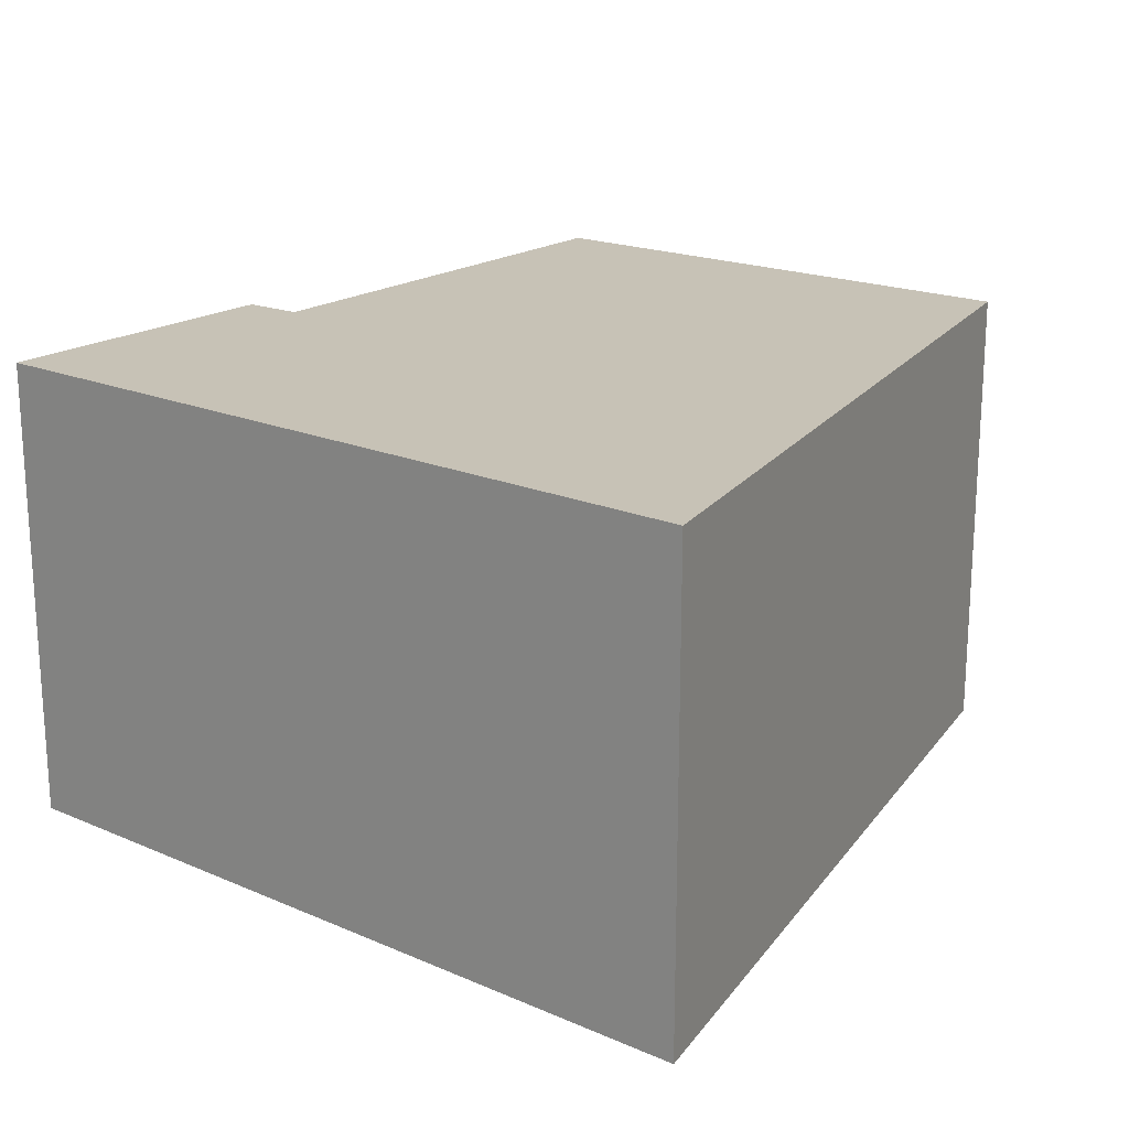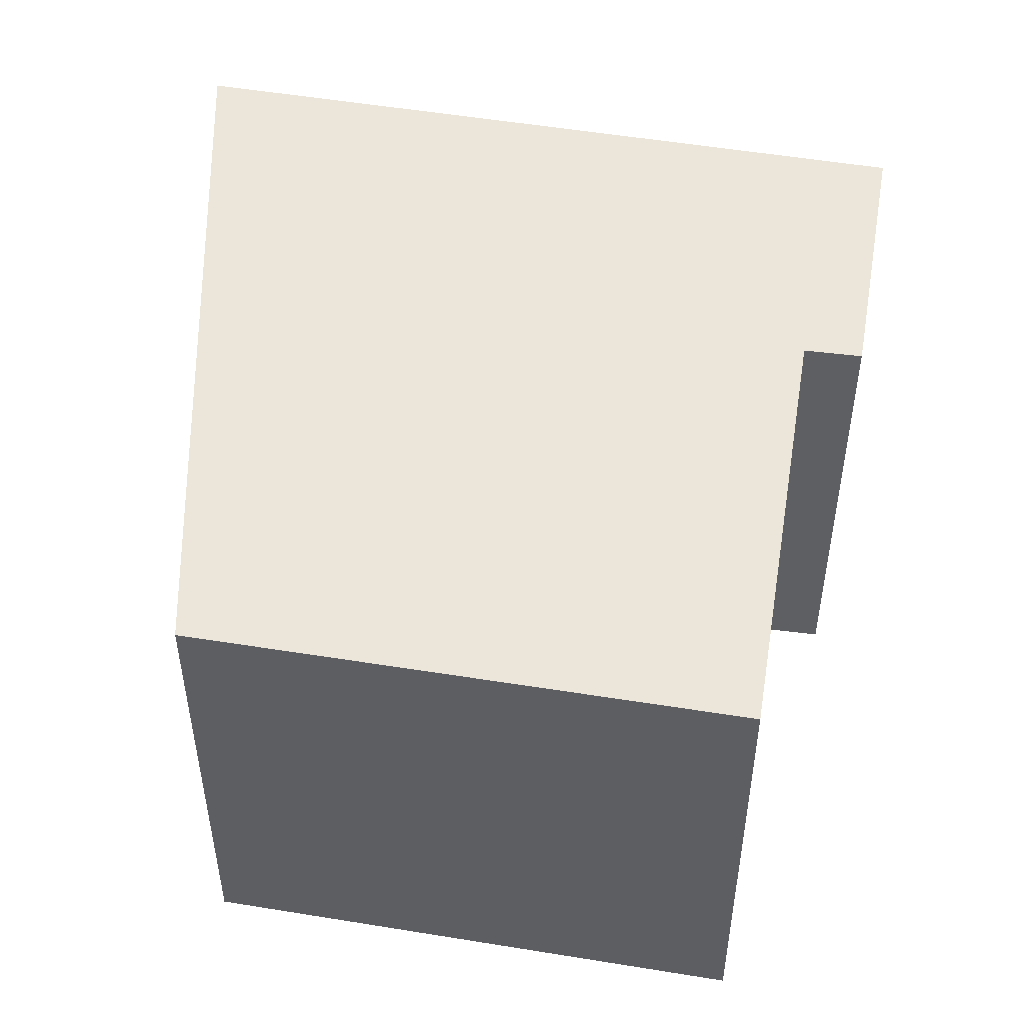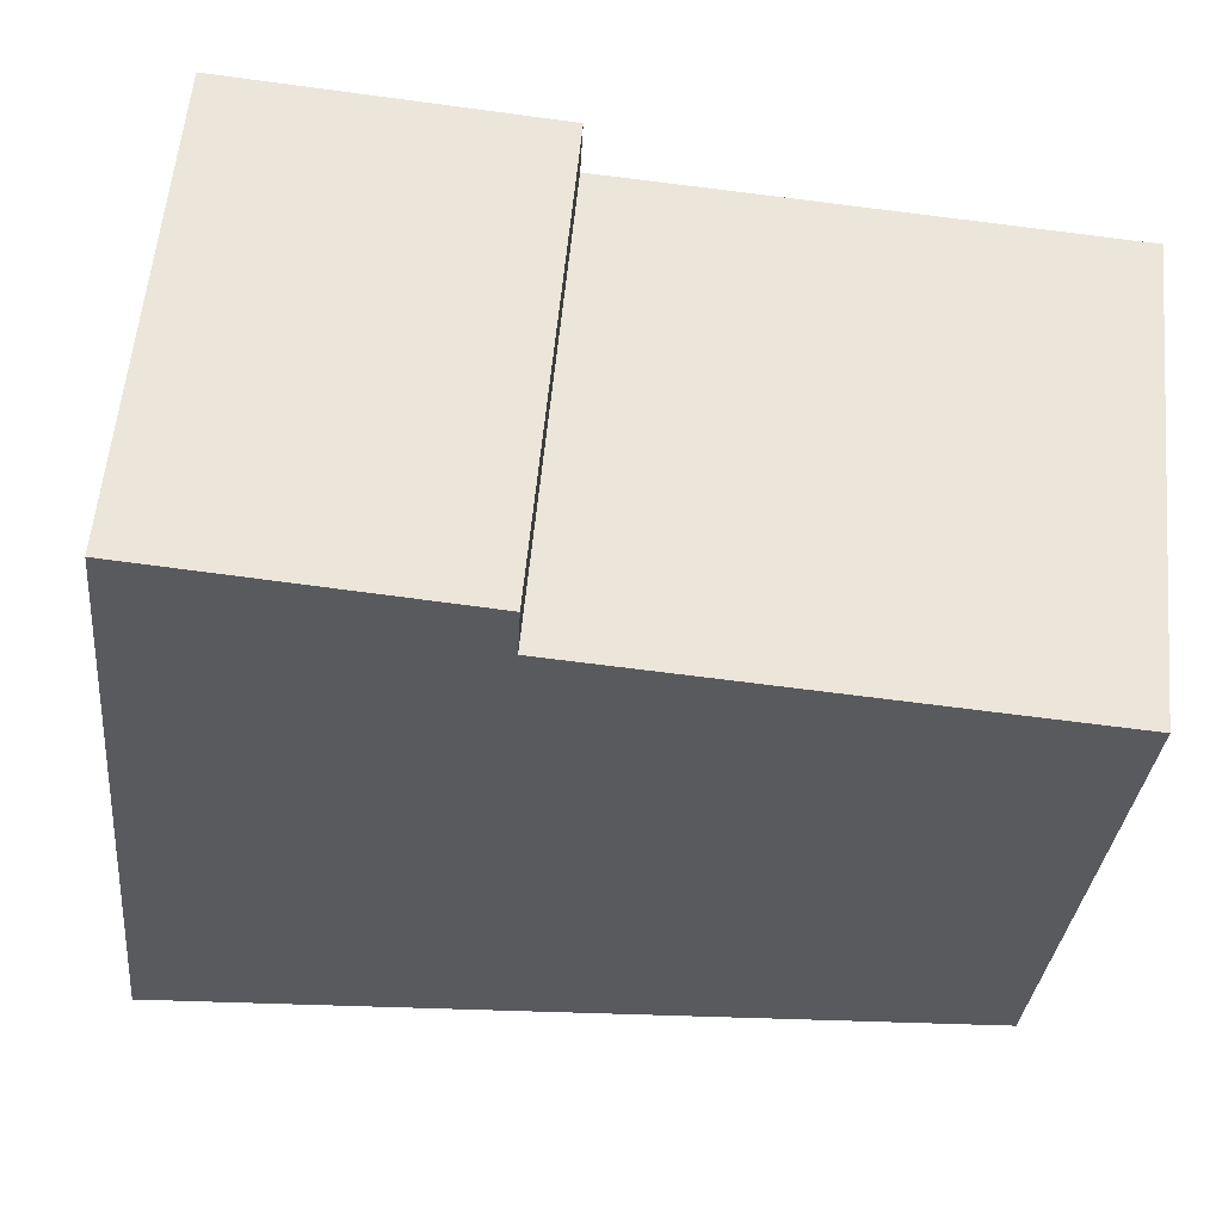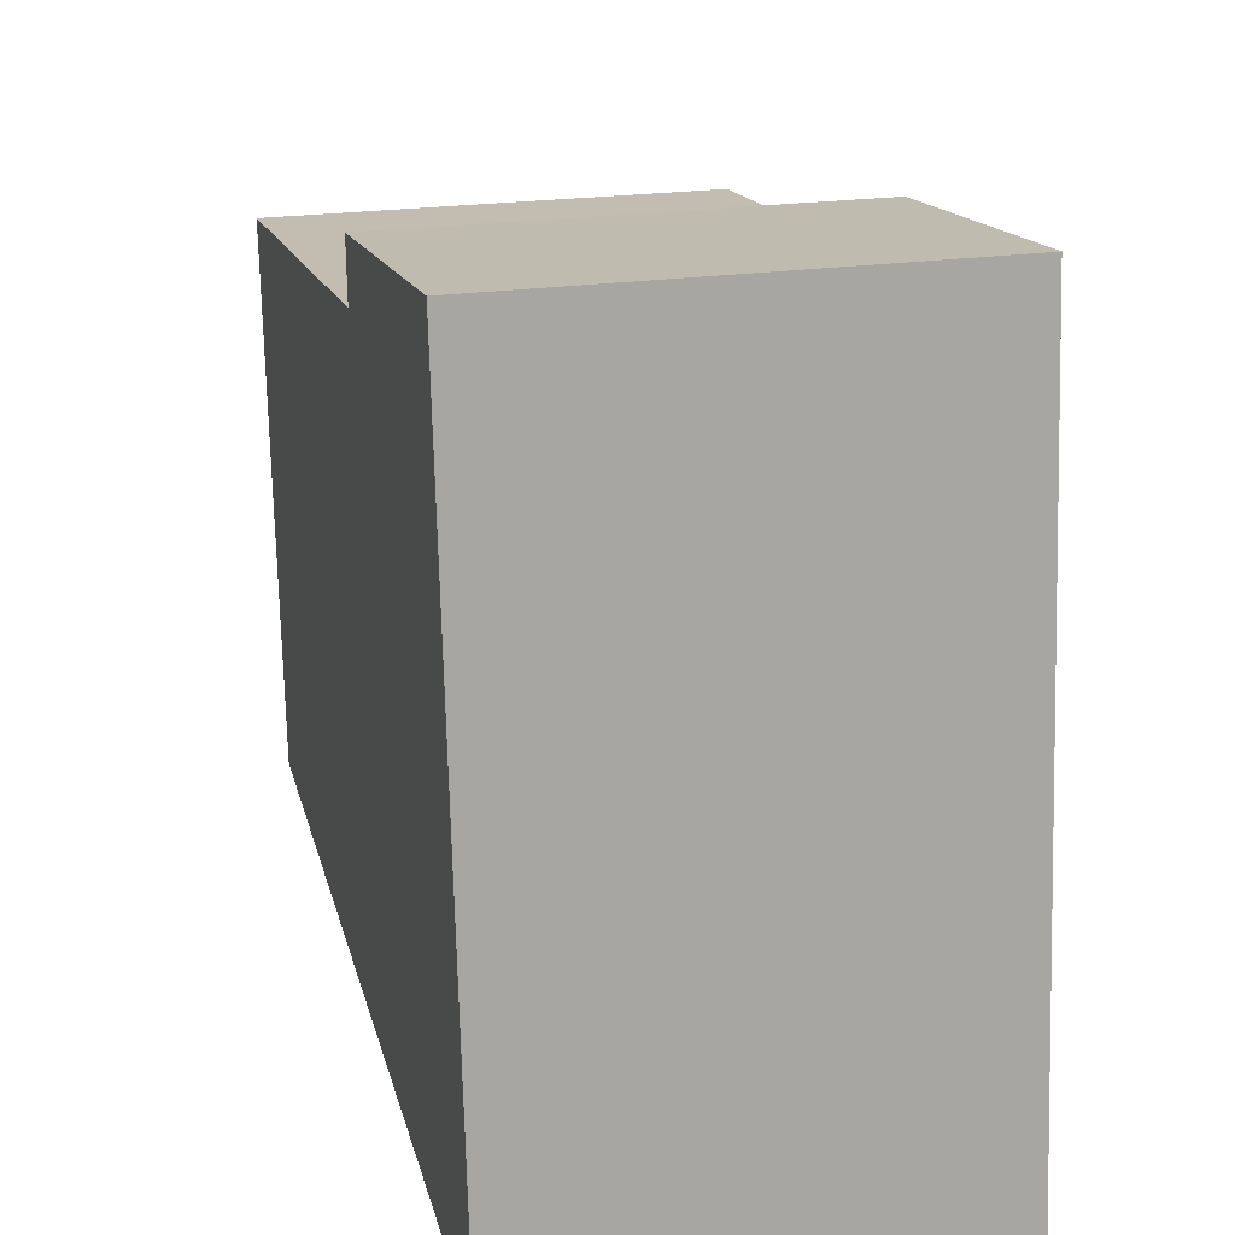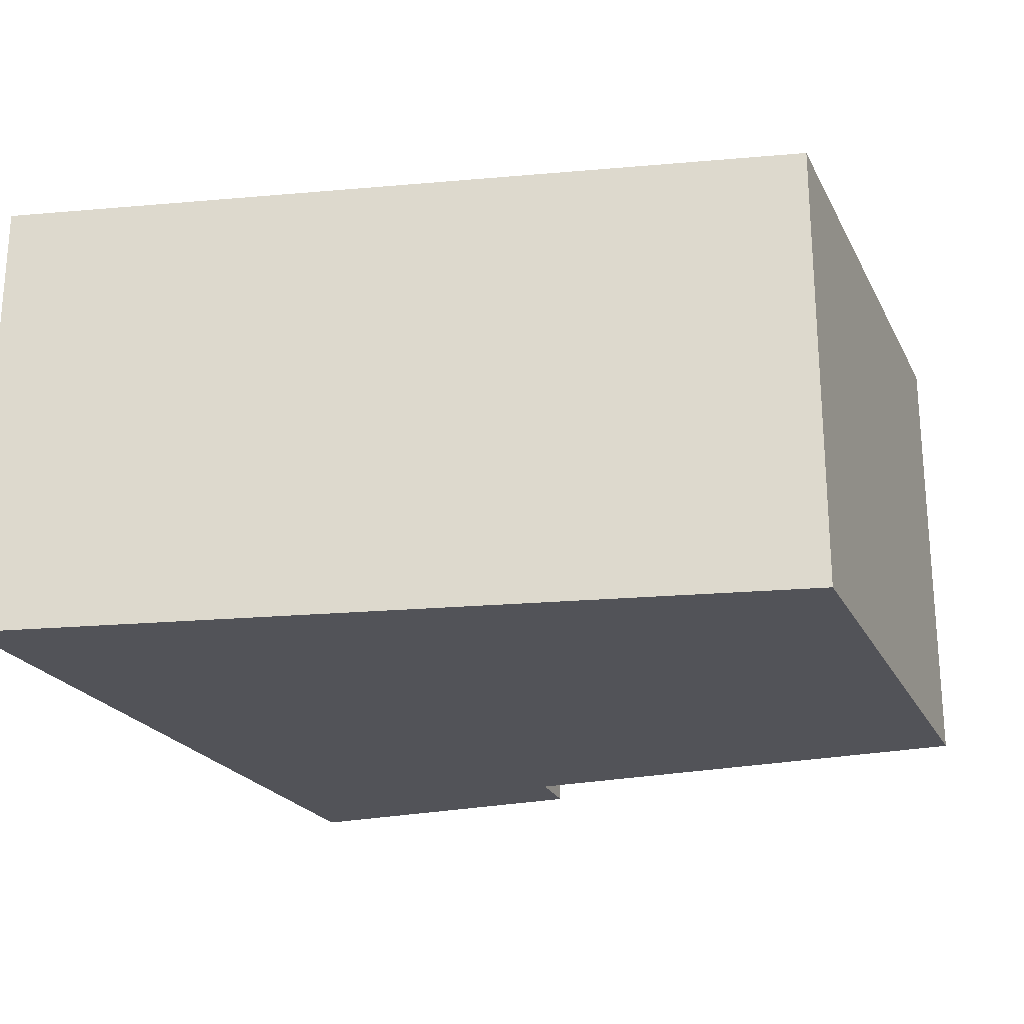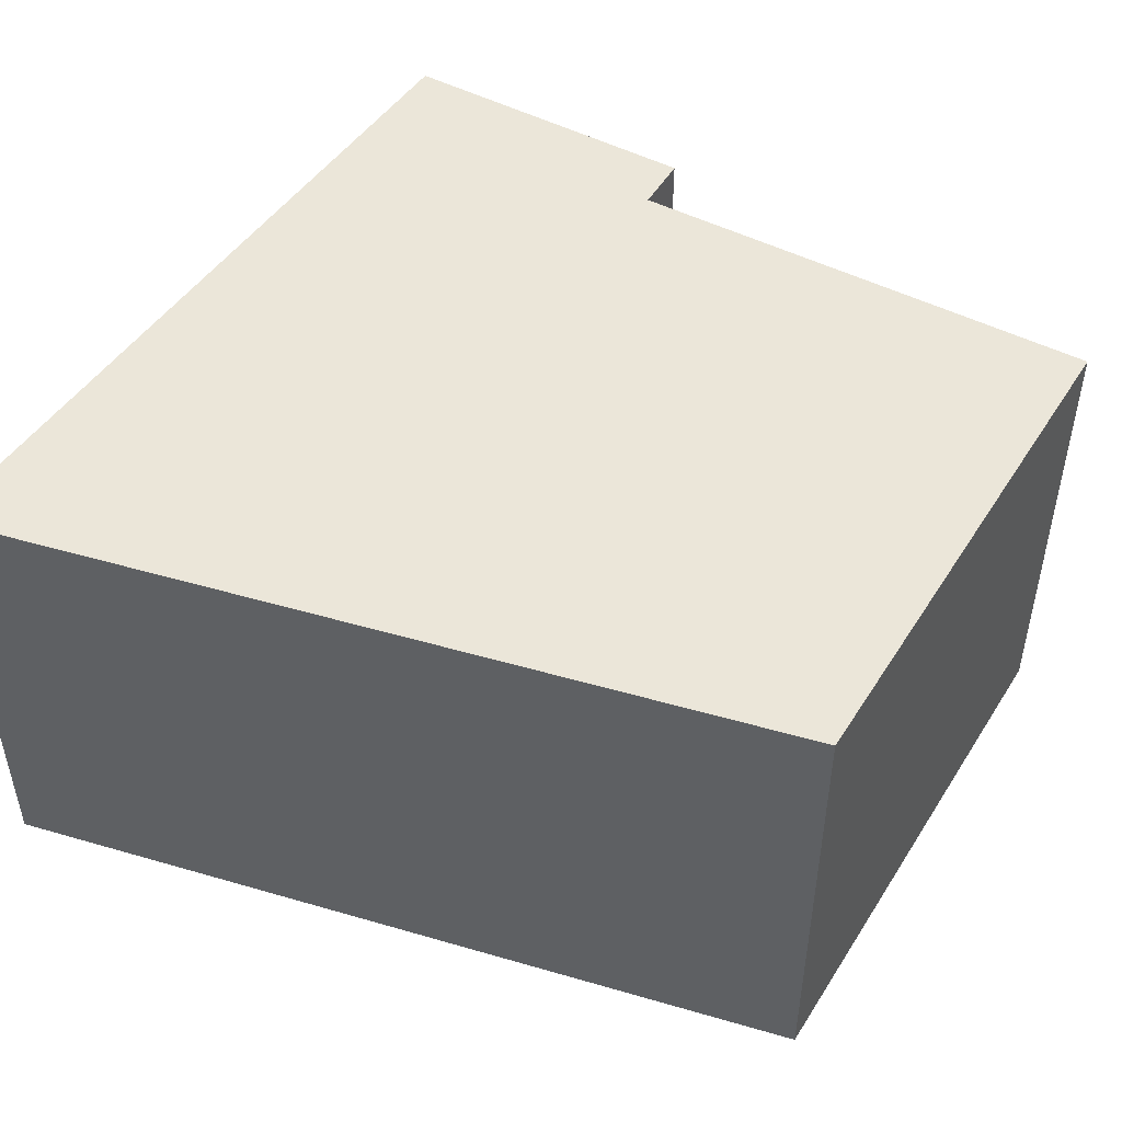
<metadata>
{"format":"obj","ext":"obj","renderer":"f3d","projection":"perspective","resolution":1024,"background":"white","views":[{"elev":19.2,"azim":123.1,"up":"+Y"},{"elev":48.2,"azim":-84.7,"up":"+Y"},{"elev":58.0,"azim":-174.7,"up":"+Z"},{"elev":21.3,"azim":74.5,"up":"+Z"},{"elev":-22.7,"azim":-163.7,"up":"+Y"},{"elev":47.6,"azim":-154.1,"up":"+Y"}]}
</metadata>
<code>
v  7.116 4.149 0.521
v  4.432 4.149 0.887
v  7.054 4.149 1.125
v  7.775 4.149 -5.851
v  4.279 4.149 0.873
v  4.307 4.149 0.339
v  0 4.149 2.541e-16
v  0.419 4.149 -4.848
v  0.314 4.149 -3.635
v  0 0 0
v  4.307 -2.076e-17 0.339
v  4.279 -5.346e-17 0.873
v  7.054 -6.889e-17 1.125
v  4.432 -5.431e-17 0.887
v  0.314 2.226e-16 -3.635
v  0.419 2.969e-16 -4.848
v  7.775 3.583e-16 -5.851
v  7.116 -3.19e-17 0.521
g defaultobject
f 1 2 3
f 2 1 4
f 2 4 5
f 5 4 6
f 6 4 7
f 7 4 8
f 7 8 9
f 10 6 7
f 6 10 11
f 12 2 5
f 2 12 3
f 3 12 13
f 13 12 14
f 11 5 6
f 5 11 12
f 9 10 7
f 10 9 8
f 10 8 15
f 15 8 16
f 13 1 3
f 1 13 4
f 4 13 17
f 17 13 18
f 17 8 4
f 8 17 16
f 14 18 13
f 18 14 17
f 17 14 12
f 17 12 11
f 17 11 10
f 17 10 15
f 17 15 16

</code>
